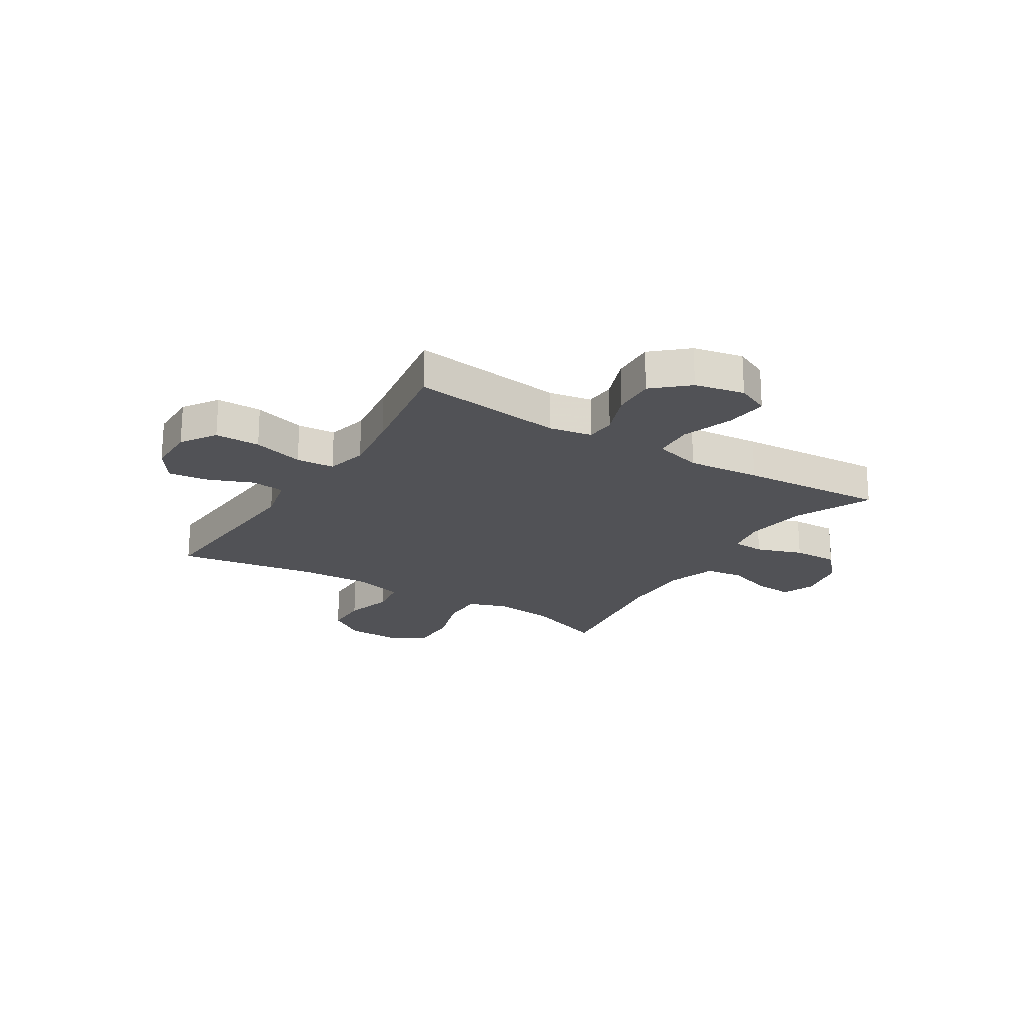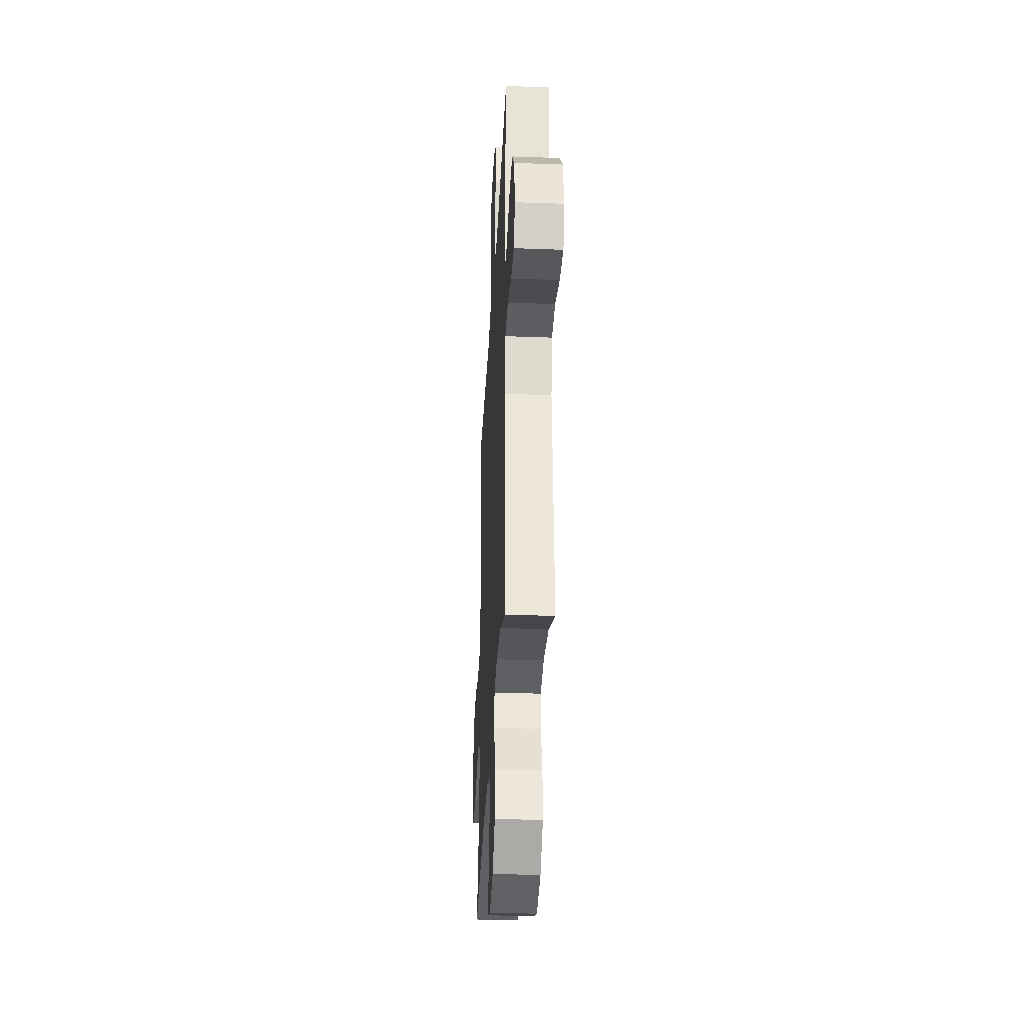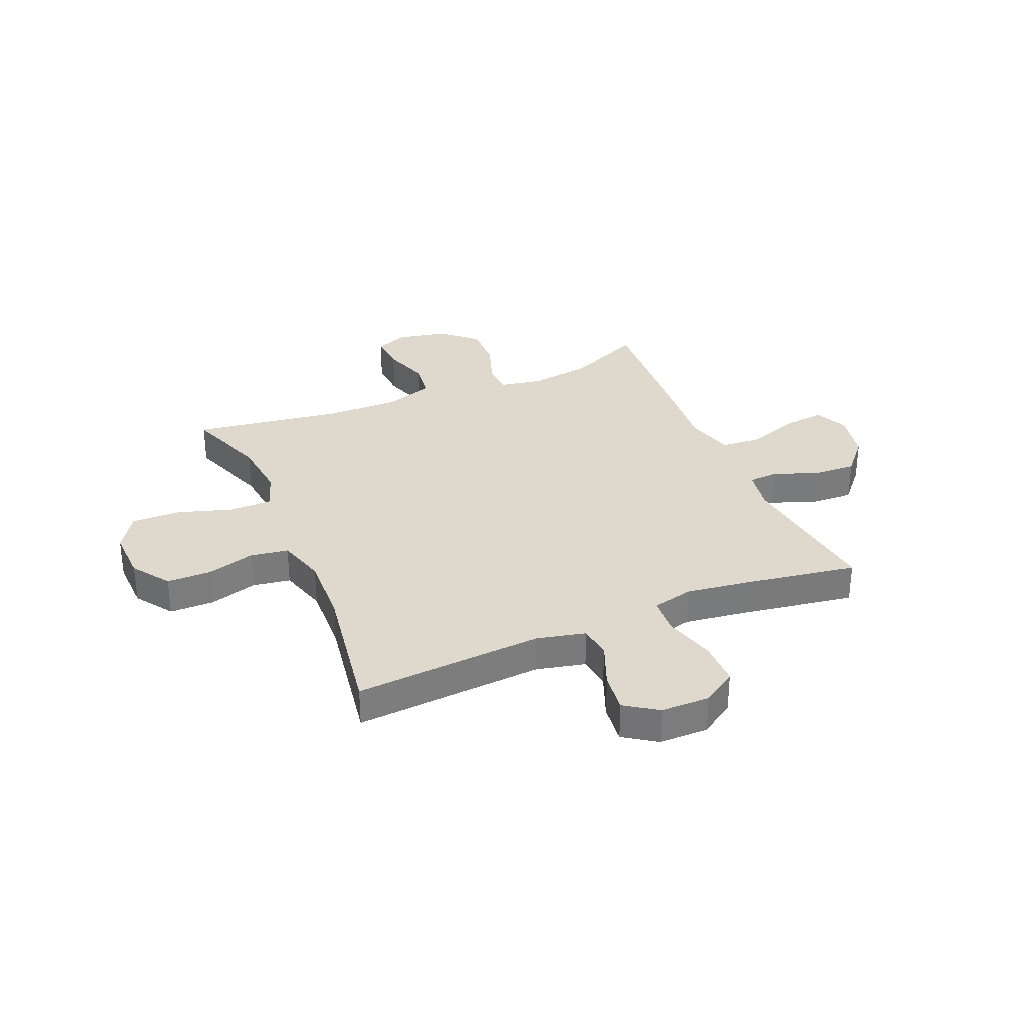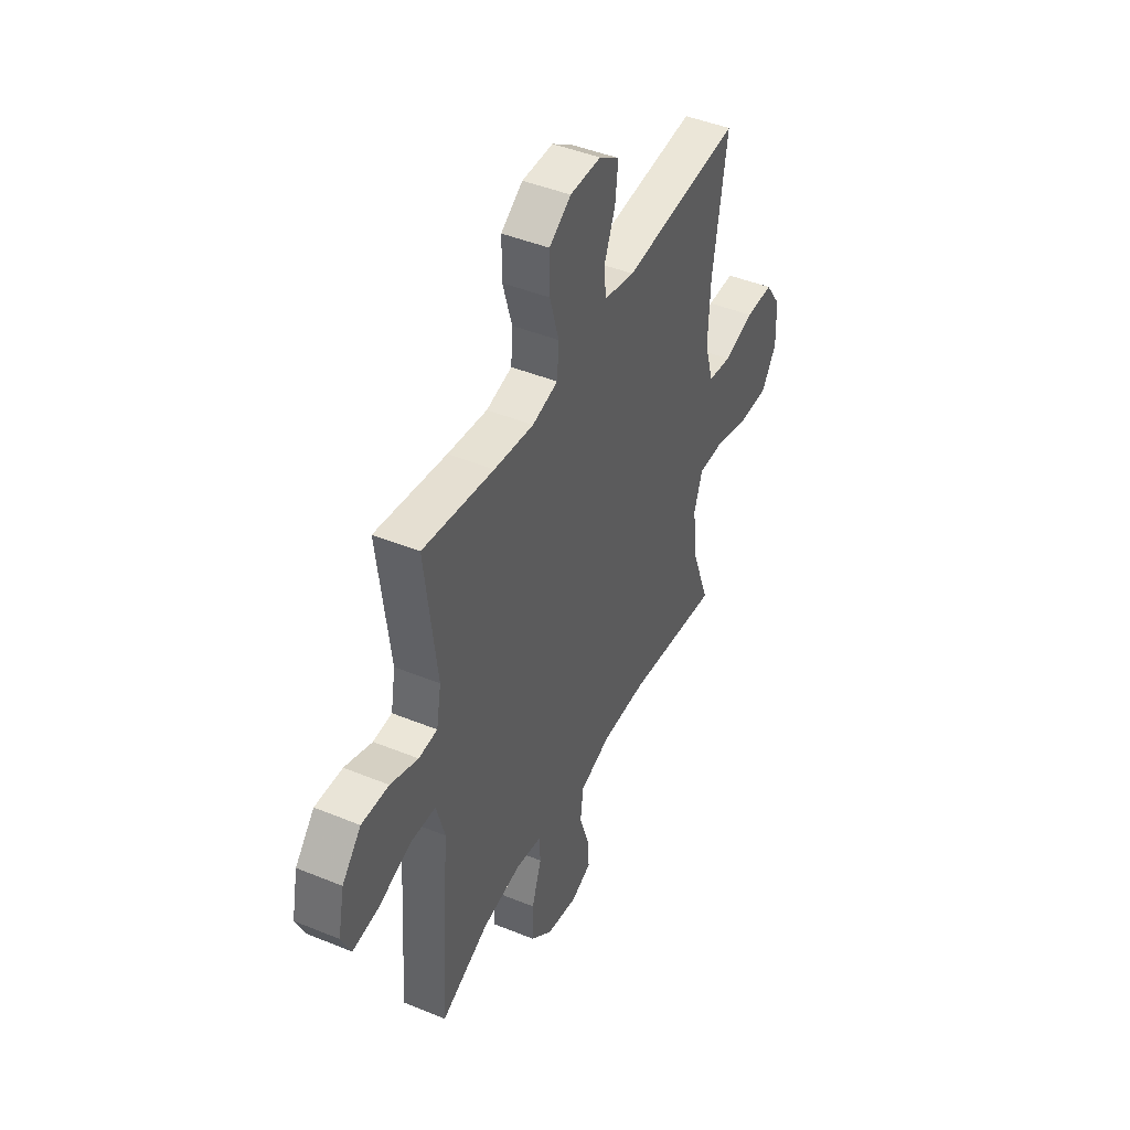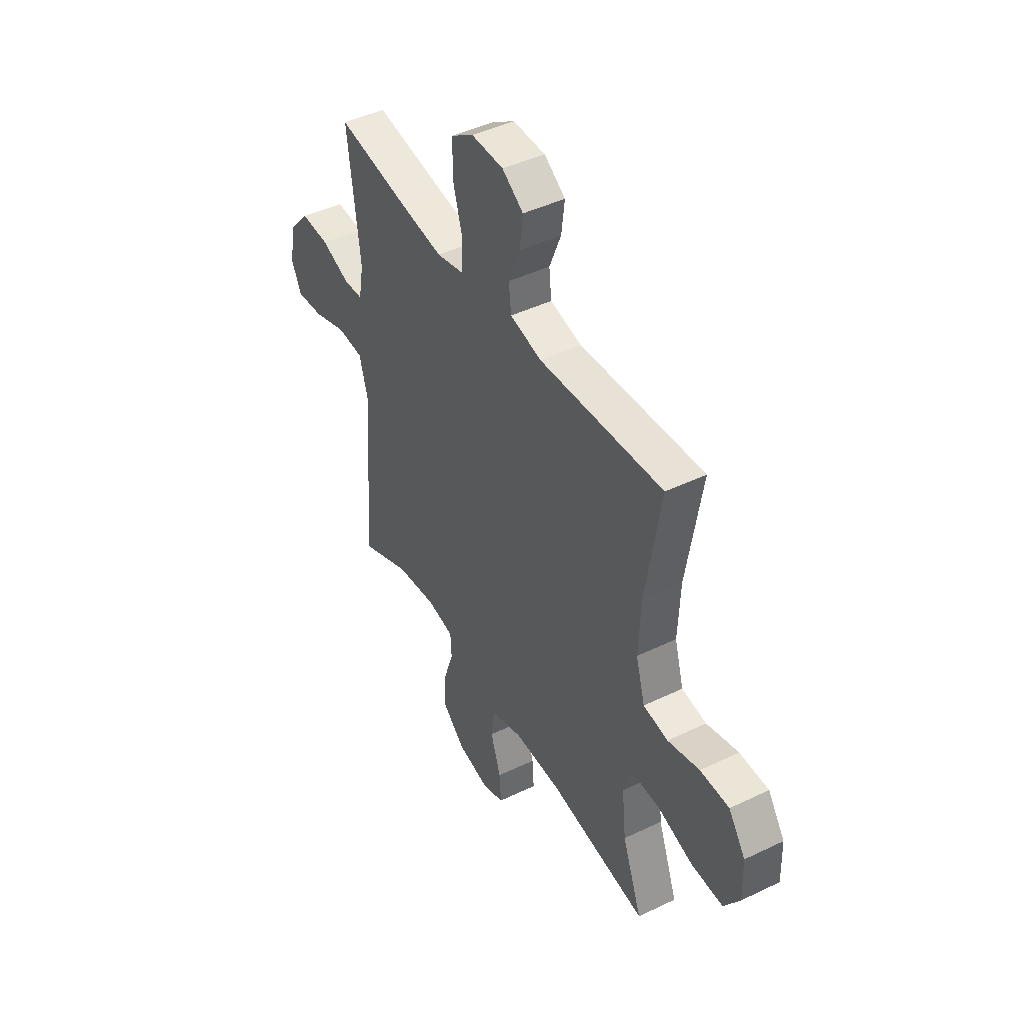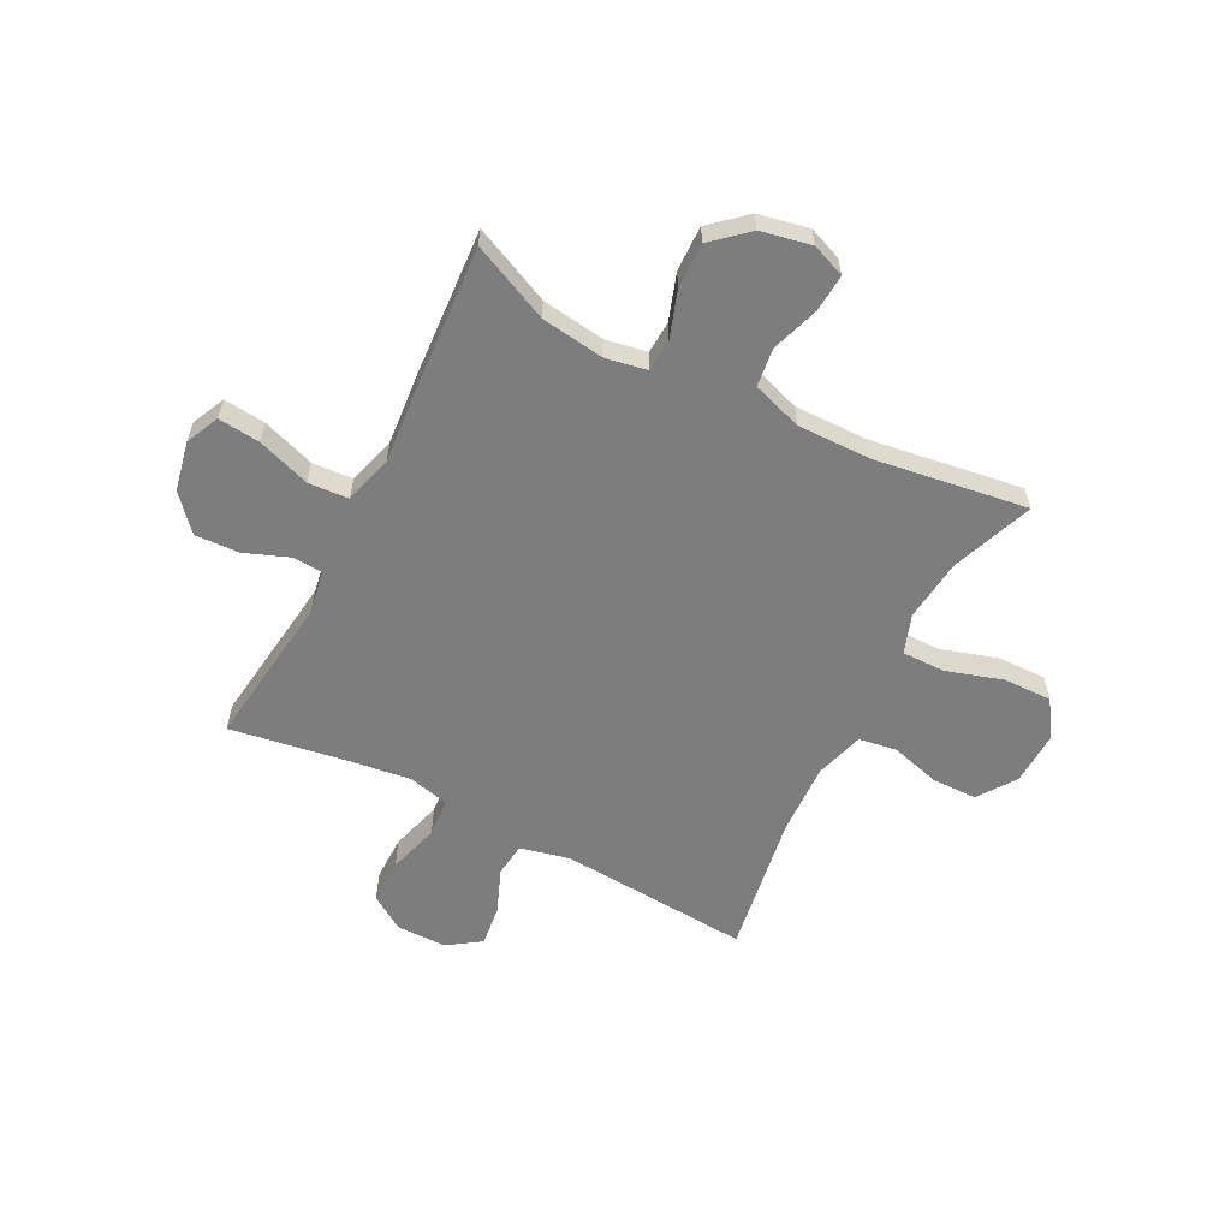
<metadata>
{"format":"obj","ext":"obj","renderer":"f3d","projection":"perspective","resolution":1024,"background":"white","views":[{"elev":-21.2,"azim":58.1,"up":"+Y"},{"elev":-34.0,"azim":87.1,"up":"+Z"},{"elev":32.2,"azim":-23.0,"up":"+Y"},{"elev":44.9,"azim":115.4,"up":"+Z"},{"elev":44.8,"azim":-119.3,"up":"+Z"},{"elev":-59.1,"azim":152.7,"up":"+Y"}]}
</metadata>
<code>
v 0.5 0.07 0.5
v 0.465 0.07 0.219
v 0.479 0.07 0.14
v 0.534 0.07 0.137
v 0.615 0.07 0.168
v 0.695 0.07 0.172
v 0.751 0.07 0.109
v 0.77 0.07 0.018
v 0.742 0.07 -0.043
v 0.665 0.07 -0.035
v 0.569 0.07 -0.002
v 0.495 0.07 -0.007
v 0.47 0.07 -0.096
v 0.482 0.07 -0.231
v 0.5 0.07 -0.5
v 0.359 0.07 -0.436
v 0.243 0.07 -0.42
v 0.168 0.07 -0.434
v 0.165 0.07 -0.493
v 0.194 0.07 -0.578
v 0.196 0.07 -0.661
v 0.132 0.07 -0.718
v 0.04 0.07 -0.737
v -0.021 0.07 -0.713
v -0.016 0.07 -0.644
v 0.013 0.07 -0.557
v 0.004 0.07 -0.487
v -0.087 0.07 -0.457
v -0.222 0.07 -0.459
v -0.5 0.07 -0.5
v -0.444 0.07 -0.35
v -0.432 0.07 -0.237
v -0.457 0.07 -0.166
v -0.536 0.07 -0.167
v -0.638 0.07 -0.199
v -0.727 0.07 -0.201
v -0.771 0.07 -0.134
v -0.768 0.07 -0.036
v -0.72 0.07 0.033
v -0.638 0.07 0.034
v -0.548 0.07 0.009
v -0.478 0.07 0.02
v -0.452 0.07 0.109
v -0.458 0.07 0.241
v -0.5 0.07 0.5
v -0.15 0.07 0.476
v -0.06 0.07 0.497
v -0.053 0.07 0.559
v -0.086 0.07 0.641
v -0.095 0.07 0.715
v -0.035 0.07 0.756
v 0.056 0.07 0.757
v 0.12 0.07 0.715
v 0.12 0.07 0.632
v 0.093 0.07 0.538
v 0.098 0.07 0.468
v 0.174 0.07 0.45
v 0.291 0.07 0.466
v 0.5 0 0.5
v 0.465 0 0.219
v 0.479 0 0.14
v 0.534 0 0.137
v 0.615 0 0.168
v 0.695 0 0.172
v 0.751 0 0.109
v 0.77 0 0.018
v 0.742 0 -0.043
v 0.665 0 -0.035
v 0.569 0 -0.002
v 0.495 0 -0.007
v 0.47 0 -0.096
v 0.482 0 -0.231
v 0.5 0 -0.5
v 0.359 0 -0.436
v 0.243 0 -0.42
v 0.168 0 -0.434
v 0.165 0 -0.493
v 0.194 0 -0.578
v 0.196 0 -0.661
v 0.132 0 -0.718
v 0.04 0 -0.737
v -0.021 0 -0.713
v -0.016 0 -0.644
v 0.013 0 -0.557
v 0.004 0 -0.487
v -0.087 0 -0.457
v -0.222 0 -0.459
v -0.5 0 -0.5
v -0.444 0 -0.35
v -0.432 0 -0.237
v -0.457 0 -0.166
v -0.536 0 -0.167
v -0.638 0 -0.199
v -0.727 0 -0.201
v -0.771 0 -0.134
v -0.768 0 -0.036
v -0.72 0 0.033
v -0.638 0 0.034
v -0.548 0 0.009
v -0.478 0 0.02
v -0.452 0 0.109
v -0.458 0 0.241
v -0.5 0 0.5
v -0.15 0 0.476
v -0.06 0 0.497
v -0.053 0 0.559
v -0.086 0 0.641
v -0.095 0 0.715
v -0.035 0 0.756
v 0.056 0 0.757
v 0.12 0 0.715
v 0.12 0 0.632
v 0.093 0 0.538
v 0.098 0 0.468
v 0.174 0 0.45
v 0.291 0 0.466
f 52 53 54 55
f 52 55 56
f 51 52 56
f 48 49 50 51
f 48 51 56
f 47 48 56
f 46 47 56 57
f 44 45 46 57
f 38 39 40 41
f 38 41 42
f 37 38 42
f 34 35 36 37
f 33 34 37 42
f 32 33 42 43
f 29 30 31
f 28 29 31 32
f 27 28 32 43
f 23 24 25 26
f 23 26 27
f 22 23 27
f 19 20 21 22
f 18 19 22 27
f 13 14 15 16
f 12 13 16 17
f 8 9 10 11
f 8 11 12
f 7 8 12
f 4 5 6 7
f 3 4 7 12
f 2 3 12 17
f 58 1 2 17
f 18 27 43 44
f 44 57 58
f 17 18 44 58
f 113 112 111 110
f 114 113 110
f 114 110 109
f 109 108 107 106
f 114 109 106
f 114 106 105
f 115 114 105 104
f 115 104 103 102
f 99 98 97 96
f 100 99 96
f 100 96 95
f 95 94 93 92
f 100 95 92 91
f 101 100 91 90
f 89 88 87
f 90 89 87 86
f 101 90 86 85
f 84 83 82 81
f 85 84 81
f 85 81 80
f 80 79 78 77
f 85 80 77 76
f 74 73 72 71
f 75 74 71 70
f 69 68 67 66
f 70 69 66
f 70 66 65
f 65 64 63 62
f 70 65 62 61
f 75 70 61 60
f 75 60 59 116
f 102 101 85 76
f 116 115 102
f 116 102 76 75
f 1 59 60 2
f 2 60 61 3
f 3 61 62 4
f 4 62 63 5
f 5 63 64 6
f 6 64 65 7
f 7 65 66 8
f 8 66 67 9
f 9 67 68 10
f 10 68 69 11
f 11 69 70 12
f 12 70 71 13
f 13 71 72 14
f 14 72 73 15
f 15 73 74 16
f 16 74 75 17
f 17 75 76 18
f 18 76 77 19
f 19 77 78 20
f 20 78 79 21
f 21 79 80 22
f 22 80 81 23
f 23 81 82 24
f 24 82 83 25
f 25 83 84 26
f 26 84 85 27
f 27 85 86 28
f 28 86 87 29
f 29 87 88 30
f 30 88 89 31
f 31 89 90 32
f 32 90 91 33
f 33 91 92 34
f 34 92 93 35
f 35 93 94 36
f 36 94 95 37
f 37 95 96 38
f 38 96 97 39
f 39 97 98 40
f 40 98 99 41
f 41 99 100 42
f 42 100 101 43
f 43 101 102 44
f 44 102 103 45
f 45 103 104 46
f 46 104 105 47
f 47 105 106 48
f 48 106 107 49
f 49 107 108 50
f 50 108 109 51
f 51 109 110 52
f 52 110 111 53
f 53 111 112 54
f 54 112 113 55
f 55 113 114 56
f 56 114 115 57
f 57 115 116 58
f 58 116 59 1

</code>
